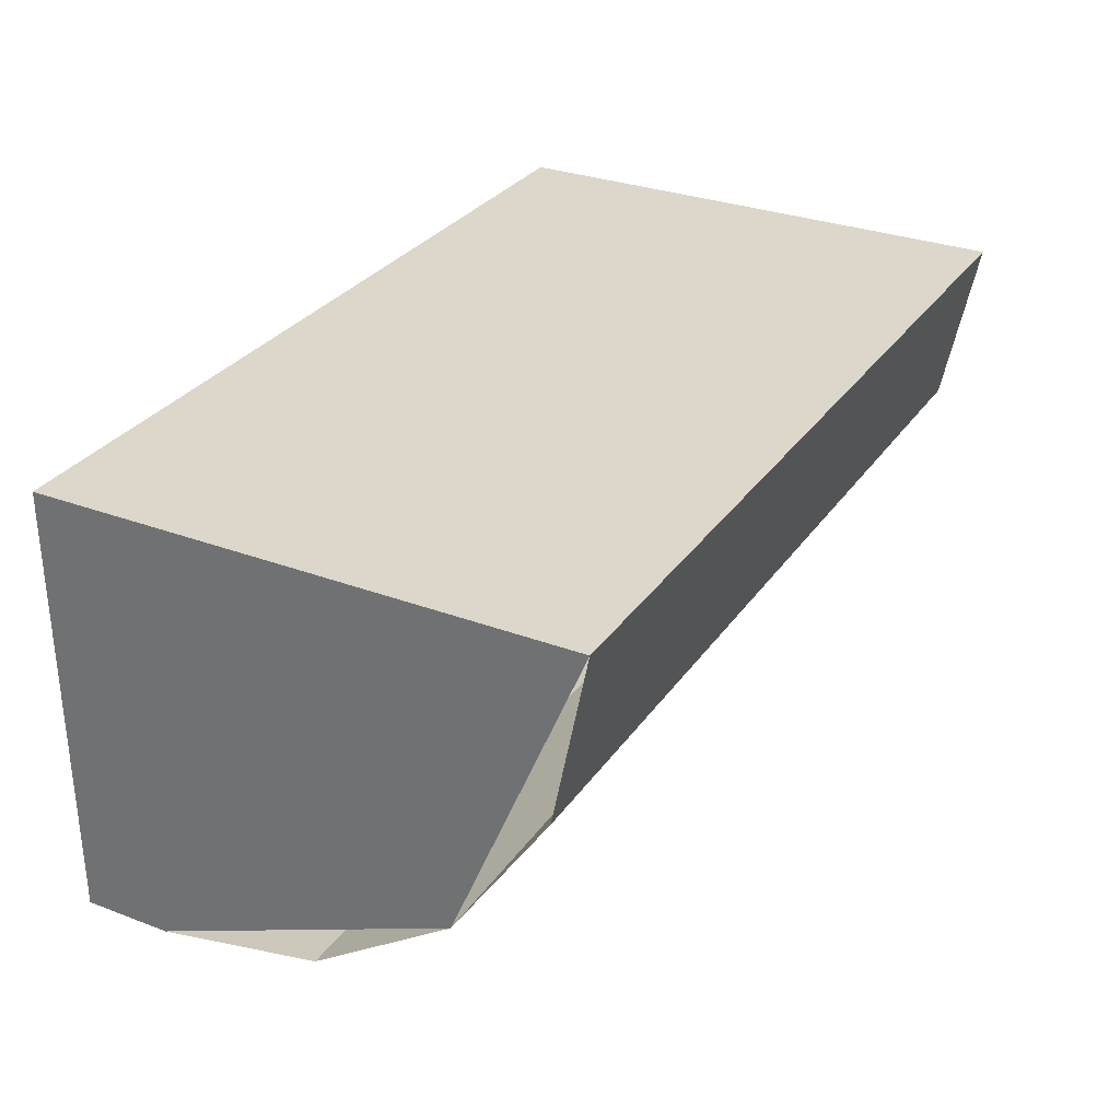
<metadata>
{"format":"obj","ext":"obj","renderer":"f3d","projection":"perspective","resolution":1024,"background":"white","views":[{"elev":30.5,"azim":-61.5,"up":"+Z"}]}
</metadata>
<code>
v 0.8 0.9 -0.3
v 0.8 0.4757 -0.1243
v 0.8 0.3 0.3
v -0.8 0.9 -0.3
v -0.8 0.4757 -0.1243
v -0.8 0.3 0.3
v 0.8 0.4757 -0.1243
v 0.8 0.9 -0.3
v -0.8 0.9 -0.3
v -0.8 0.4757 -0.1243
v 0.8 0.3 0.3
v 0.8 0.4757 -0.1243
v -0.8 0.4757 -0.1243
v -0.8 0.3 0.3
v 0.325 1.2 -0.3
v 0.175 1.2 -0.3
v 0.175 1.2 -0.25
v 0.325 1.2 -0.25
v 0.325 1.2 -0.3
v 0.325 1.2 -0.25
v 0.325 0.65 -0.25
v 0.325 0.65 -0.3
v 0.175 1.2 -0.25
v 0.175 1.2 -0.3
v 0.175 0.65 -0.3
v 0.175 0.65 -0.25
v 0.175 1.2 -0.25
v 0.25 1.2 -0.175
v 0.325 1.2 -0.25
v 0.25 1.2 -0.175
v 0.175 1.2 -0.25
v 0.175 0.55 -0.25
v 0.25 0.55 -0.175
v 0.25 1.2 -0.175
v 0.25 0.55 -0.175
v 0.325 0.55 -0.25
v 0.325 1.2 -0.25
v -0.175 0.9 -0.3
v 0.175 0.9 -0.3
v 0.175 1.2 -0.3
v -0.175 1.2 -0.3
v -0.175 1.2 -0.3
v -0.325 1.2 -0.3
v -0.325 1.2 -0.25
v -0.175 1.2 -0.25
v -0.175 1.2 -0.3
v -0.175 1.2 -0.25
v -0.175 0.65 -0.25
v -0.175 0.65 -0.3
v -0.325 1.2 -0.25
v -0.325 1.2 -0.3
v -0.325 0.65 -0.3
v -0.325 0.65 -0.25
v -0.325 1.2 -0.25
v -0.25 1.2 -0.175
v -0.175 1.2 -0.25
v -0.25 1.2 -0.175
v -0.325 1.2 -0.25
v -0.325 0.55 -0.25
v -0.25 0.55 -0.175
v -0.25 1.2 -0.175
v -0.25 0.55 -0.175
v -0.175 0.55 -0.25
v -0.175 1.2 -0.25
v -0.325 1.2 0.3
v -0.175 1.2 0.3
v -0.175 1.2 0.25
v -0.325 1.2 0.25
v -0.325 1.2 0.3
v -0.325 1.2 0.25
v -0.325 0.3 0.25
v -0.325 0.3 0.3
v -0.175 1.2 0.25
v -0.175 1.2 0.3
v -0.175 0.3 0.3
v -0.175 0.3 0.25
v -0.175 1.2 0.25
v -0.25 1.2 0.175
v -0.325 1.2 0.25
v -0.25 1.2 0.175
v -0.175 1.2 0.25
v -0.175 0.3 0.25
v -0.25 0.3 0.175
v -0.25 1.2 0.175
v -0.25 0.3 0.175
v -0.325 0.3 0.25
v -0.325 1.2 0.25
v -0.175 0.3 0.3
v -0.175 1.2 0.3
v 0.175 1.2 0.3
v 0.175 0.3 0.3
v 0.175 1.2 0.3
v 0.325 1.2 0.3
v 0.325 1.2 0.25
v 0.175 1.2 0.25
v 0.175 1.2 0.3
v 0.175 1.2 0.25
v 0.175 0.3 0.25
v 0.175 0.3 0.3
v 0.325 1.2 0.25
v 0.325 1.2 0.3
v 0.325 0.3 0.3
v 0.325 0.3 0.25
v 0.325 1.2 0.25
v 0.25 1.2 0.175
v 0.175 1.2 0.25
v 0.25 1.2 0.175
v 0.325 1.2 0.25
v 0.325 0.3 0.25
v 0.25 0.3 0.175
v 0.25 1.2 0.175
v 0.25 0.3 0.175
v 0.175 0.3 0.25
v 0.175 1.2 0.25
v 0.8 0.3 0.3
v 0.8 1.2 0.3
v 0.8 1.2 -0.3
v 0.8 0.9 -0.3
v 0.8 0.3 0.3
v 0.325 0.3 0.3
v 0.325 1.2 0.3
v 0.8 1.2 0.3
v 0.325 1.2 -0.3
v 0.325 0.9 -0.3
v 0.8 0.9 -0.3
v 0.8 1.2 -0.3
v -0.8 0.9 -0.3
v -0.8 1.2 -0.3
v -0.8 1.2 0.3
v -0.8 0.3 0.3
v -0.8 0.9 -0.3
v -0.325 0.9 -0.3
v -0.325 1.2 -0.3
v -0.8 1.2 -0.3
v -0.8 1.2 0.3
v -0.325 1.2 0.3
v -0.325 0.3 0.3
v -0.8 0.3 0.3
v 1 1.2 0.5
v 0.8 1.2 0.3
v 0.325 1.2 0.3
v 1 1.2 0.5
v 0.325 1.2 0.3
v 0.175 1.2 0.3
v 1 1.2 0.5
v 0.175 1.2 0.3
v -0.175 1.2 0.3
v -1 1.2 0.5
v -0.175 1.2 0.3
v -0.325 1.2 0.3
v -1 1.2 0.5
v -0.325 1.2 0.3
v -0.8 1.2 0.3
v -1 1.2 0.5
v -1 1.2 0.5
v -0.8 1.2 0.3
v -0.8 1.2 -0.3
v -1 1.2 -0.5
v -1 1.2 -0.5
v -0.8 1.2 -0.3
v -0.325 1.2 -0.3
v -1 1.2 -0.5
v -0.325 1.2 -0.3
v -0.175 1.2 -0.3
v -1 1.2 -0.5
v -0.175 1.2 -0.3
v 0.175 1.2 -0.3
v 1 1.2 -0.5
v 0.175 1.2 -0.3
v 0.325 1.2 -0.3
v 1 1.2 -0.5
v 0.325 1.2 -0.3
v 0.8 1.2 -0.3
v 1 1.2 -0.5
v 1 1.2 -0.5
v 0.8 1.2 -0.3
v 0.8 1.2 0.3
v 1 1.2 0.5
v 1 1 -0.5
v 1 0.2929 -0.2071
v 1 0 0.5
v -1 1 -0.5
v -1 0.2929 -0.2071
v -1 0 0.5
v 1 0 0.5
v 1 1.2 0.5
v -1 1.2 0.5
v -1 0 0.5
v -1 1.2 0.5
v -1 1.2 -0.5
v -1 1 -0.5
v -1 0 0.5
v 1 1.2 -0.5
v 1 1.2 0.5
v 1 0 0.5
v 1 1 -0.5
v 0.7926 0.0429 0.2843
v 0.7885 0.0761 0.1173
v 0.9139 0.0761 0.1173
v 0.8708 0.0426 0.2858
v -0.0389 0.788 -0.4578
v -0.00295 1 -0.5
v 0.04715 1 -0.5
v 0.0639 0.8107 -0.4623
v -0.0761 0.4538 -0.3146
v -0.05775 0.6173 -0.4239
v 0.0802 0.6173 -0.4239
v 0.0838 0.4563 -0.3164
v 0.03835 1.06 -0.5
v 0.04715 1 -0.5
v -0.00295 1 -0.5
v 0.00705 1.058 -0.5
v 0.0899 0.1918 -0.05595
v -0.083 0.1919 -0.05595
v -0.0862 0.2929 -0.2071
v 0.0879 0.2929 -0.2071
v 0.2863 0.6173 -0.4239
v 0.2971 0.7365 -0.4476
v 0.3328 0.8942 -0.479
v 0.3743 0.733 -0.4469
v 0.2863 0.6173 -0.4239
v 0.3743 0.733 -0.4469
v 0.3941 0.6173 -0.4239
v 0.4299 0.4578 -0.3173
v 0.2943 0.4594 -0.3184
v 0.2863 0.6173 -0.4239
v 0.3941 0.6173 -0.4239
v 0.4992 0.1878 -0.04975
v 0.3459 0.1742 -0.02955
v 0.3127 0.2929 -0.2071
v 0.467 0.2929 -0.2071
v 0.6885 0.8493 -0.4701
v 0.7412 1 -0.5
v 0.8028 1 -0.5
v 0.8 0.8269 -0.4656
v 0.8388 0.4864 -0.3364
v 0.6739 0.4671 -0.3235
v 0.6628 0.6173 -0.4239
v 0.8076 0.6173 -0.4239
v 0.8011 1.083 -0.5
v 0.8028 1 -0.5
v 0.7412 1 -0.5
v 0.7654 1.077 -0.5
v 0.9352 0.1702 -0.02355
v 0.7672 0.1794 -0.0372
v 0.7286 0.2929 -0.2071
v 0.9093 0.2929 -0.2071
v -0.9237 0.0761 0.1173
v -0.786 0.0761 0.1173
v -0.7902 0.0315 0.3417
v -0.8629 0.0318 0.3401
v -0.786 0.0761 0.1173
v -0.9237 0.0761 0.1173
v -0.9351 0.1895 -0.05245
v -0.771 0.1865 -0.0478
v 0.4992 0.1878 -0.04975
v 0.4892 0.0761 0.1173
v 0.3639 0.0761 0.1173
v 0.3459 0.1742 -0.02955
v -0.06325 0.0761 0.1173
v 0.07865 0.0761 0.1173
v 0.05695 0.03265 0.3358
v -0.01065 0.0319 0.3395
v 0.07865 0.0761 0.1173
v -0.06325 0.0761 0.1173
v -0.083 0.1919 -0.05595
v 0.0899 0.1918 -0.05595
v 0.442 0.0344 0.3271
v 0.4046 0.0196 0.4016
v 0.3661 0.01925 0.4033
v 0.3656 0.03205 0.3388
v 0.9139 0.0761 0.1173
v 0.7885 0.0761 0.1173
v 0.7672 0.1794 -0.0372
v 0.9352 0.1702 -0.02355
v -0.4086 0.019 0.4045
v -0.3688 0.01855 0.4067
v -0.3831 0.01265 0.4364
v 0.007 0.01835 0.4076
v 0.0442 0.01845 0.4073
v 0.0269 0.01555 0.4219
v 0.3661 0.01925 0.4033
v 0.4046 0.0196 0.4016
v 0.387 0.01535 0.4229
v 0.7883 0.02135 0.3926
v 0.826 0.0225 0.387
v 0.8064 0.01855 0.4067
v -0.7902 0.0315 0.3417
v -0.8197 0.01655 0.4168
v -0.8629 0.0318 0.3401
v 0.8011 1.083 -0.5
v 0.7654 1.077 -0.5
v 0.7851 1.105 -0.5
v -0.7632 1.062 -0.5
v -0.8042 1.063 -0.5
v -0.7861 1.095 -0.5
v 0.03835 1.06 -0.5
v 0.00705 1.058 -0.5
v 0.0223 1.087 -0.5
v -0.2923 0.7356 -0.4475
v -0.3781 0.7176 -0.4439
v -0.3341 0.8924 -0.4786
v 0.4892 0.0761 0.1173
v 0.483 0.0666 0.1651
v 0.3639 0.0761 0.1173
v 0.3656 0.03205 0.3388
v 0.3639 0.0761 0.1173
v 0.483 0.0666 0.1651
v 0.442 0.0344 0.3271
v -0.3682 0.0325 0.3367
v -0.4391 0.0333 0.3325
v -0.4929 0.0761 0.1173
v -0.3663 0.0761 0.1173
v -0.8006 1 -0.5
v -0.7417 1 -0.5
v -0.6789 0.7199 -0.4443
v -0.8157 0.7845 -0.4572
v -0.6645 0.6173 -0.4239
v -0.6801 0.4587 -0.3179
v -0.8438 0.4578 -0.3174
v -0.8126 0.6173 -0.4239
v -0.7417 1 -0.5
v -0.8006 1 -0.5
v -0.8042 1.063 -0.5
v -0.7632 1.062 -0.5
v -0.7281 0.2929 -0.2071
v -0.771 0.1865 -0.0478
v -0.9351 0.1895 -0.05245
v -0.9066 0.2929 -0.2071
v -0.3946 0.6173 -0.4239
v -0.3781 0.7176 -0.4439
v -0.2923 0.7356 -0.4475
v -0.2852 0.6173 -0.4239
v -0.2852 0.6173 -0.4239
v -0.2873 0.4566 -0.3165
v -0.4275 0.459 -0.318
v -0.3946 0.6173 -0.4239
v -0.3089 0.2929 -0.2071
v -0.3444 0.1903 -0.05365
v -0.4944 0.1852 -0.046
v -0.4672 0.2929 -0.2071
v -0.4929 0.0761 0.1173
v -0.4944 0.1852 -0.046
v -0.3444 0.1903 -0.05365
v -0.3663 0.0761 0.1173
v -0.4391 0.0333 0.3325
v -0.3682 0.0325 0.3367
v -0.3688 0.01855 0.4067
v -0.4086 0.019 0.4045
v -0.01065 0.0319 0.3395
v 0.05695 0.03265 0.3358
v 0.0442 0.01845 0.4073
v 0.007 0.01835 0.4076
v 0.7883 0.02135 0.3926
v 0.7926 0.0429 0.2843
v 0.8708 0.0426 0.2858
v 0.826 0.0225 0.387
v -0.7948 0.01375 0.4309
v -0.8197 0.01655 0.4168
v -0.7902 0.0315 0.3417
v -0.7903 0.01725 0.4133
v -0.9066 0.2929 -0.2071
v -0.8438 0.4578 -0.3174
v -0.6801 0.4587 -0.3179
v -0.7281 0.2929 -0.2071
v -0.4672 0.2929 -0.2071
v -0.4275 0.459 -0.318
v -0.2873 0.4566 -0.3165
v -0.3089 0.2929 -0.2071
v -0.0862 0.2929 -0.2071
v -0.0761 0.4538 -0.3146
v 0.0838 0.4563 -0.3164
v 0.0879 0.2929 -0.2071
v 0.2943 0.4594 -0.3184
v 0.4299 0.4578 -0.3173
v 0.467 0.2929 -0.2071
v 0.3127 0.2929 -0.2071
v 0.6739 0.4671 -0.3235
v 0.8388 0.4864 -0.3364
v 0.9093 0.2929 -0.2071
v 0.7286 0.2929 -0.2071
v -0.8157 0.7845 -0.4572
v -0.6789 0.7199 -0.4443
v -0.6645 0.6173 -0.4239
v -0.8126 0.6173 -0.4239
v -0.05775 0.6173 -0.4239
v -0.0389 0.788 -0.4578
v 0.0639 0.8107 -0.4623
v 0.0802 0.6173 -0.4239
v 0.6885 0.8493 -0.4701
v 0.8 0.8269 -0.4656
v 0.8076 0.6173 -0.4239
v 0.6628 0.6173 -0.4239
v 1 1 -0.5
v 0.8 0.8269 -0.4656
v 0.8028 1 -0.5
v 1 0.6173 -0.4239
v 0.8388 0.4864 -0.3364
v 0.8076 0.6173 -0.4239
v -0.8006 1 -0.5
v -0.8157 0.7845 -0.4572
v -1 1 -0.5
v -0.8126 0.6173 -0.4239
v -0.8438 0.4578 -0.3174
v -1 0.6173 -0.4239
v -0.9066 0.2929 -0.2071
v -0.9351 0.1895 -0.05245
v -1 0.2929 -0.2071
v -0.6801 0.4587 -0.3179
v -0.6645 0.6173 -0.4239
v -0.3946 0.6173 -0.4239
v -0.4275 0.459 -0.318
v -0.771 0.1865 -0.0478
v -0.7281 0.2929 -0.2071
v -0.4672 0.2929 -0.2071
v -0.4944 0.1852 -0.046
v -0.00295 1 -0.5
v -0.3341 0.8924 -0.4786
v -0.7417 1 -0.5
v -0.2873 0.4566 -0.3165
v -0.2852 0.6173 -0.4239
v -0.05775 0.6173 -0.4239
v -0.0761 0.4538 -0.3146
v -0.3444 0.1903 -0.05365
v -0.3089 0.2929 -0.2071
v -0.0862 0.2929 -0.2071
v -0.083 0.1919 -0.05595
v 0.2943 0.4594 -0.3184
v 0.0838 0.4563 -0.3164
v 0.0802 0.6173 -0.4239
v 0.2863 0.6173 -0.4239
v 0.3459 0.1742 -0.02955
v 0.0899 0.1918 -0.05595
v 0.0879 0.2929 -0.2071
v 0.3127 0.2929 -0.2071
v 0.05695 0.03265 0.3358
v 0.07865 0.0761 0.1173
v 0.3639 0.0761 0.1173
v 0.3656 0.03205 0.3388
v 0.7412 1 -0.5
v 0.3328 0.8942 -0.479
v 0.04715 1 -0.5
v 0.6739 0.4671 -0.3235
v 0.4299 0.4578 -0.3173
v 0.3941 0.6173 -0.4239
v 0.6628 0.6173 -0.4239
v 0.7672 0.1794 -0.0372
v 0.4992 0.1878 -0.04975
v 0.467 0.2929 -0.2071
v 0.7286 0.2929 -0.2071
v -0.786 0.0761 0.1173
v -0.4929 0.0761 0.1173
v -0.4391 0.0333 0.3325
v -0.7902 0.0315 0.3417
v -1 0 0.5
v -1 0.0761 0.1173
v -0.9237 0.0761 0.1173
v -0.8629 0.0318 0.3401
v 0.9352 0.1702 -0.02355
v 1 0.0761 0.1173
v 0.9139 0.0761 0.1173
v -0.9237 0.0761 0.1173
v -1 0.0761 0.1173
v -1 0.2929 -0.2071
v -0.9351 0.1895 -0.05245
v 0.7926 0.0429 0.2843
v 0.483 0.0666 0.1651
v 0.4892 0.0761 0.1173
v 0.7885 0.0761 0.1173
v -0.4944 0.1852 -0.046
v -0.4929 0.0761 0.1173
v -0.786 0.0761 0.1173
v -0.771 0.1865 -0.0478
v -0.083 0.1919 -0.05595
v -0.06325 0.0761 0.1173
v -0.3663 0.0761 0.1173
v -0.3444 0.1903 -0.05365
v -0.8197 0.01655 0.4168
v -1 0 0.5
v -0.8629 0.0318 0.3401
v -0.7948 0.01375 0.4309
v -1 0 0.5
v -0.8197 0.01655 0.4168
v 0.7885 0.0761 0.1173
v 0.4892 0.0761 0.1173
v 0.4992 0.1878 -0.04975
v 0.7672 0.1794 -0.0372
v 0.9139 0.0761 0.1173
v 1 0.0761 0.1173
v 1 0 0.5
v 0.8708 0.0426 0.2858
v 0.826 0.0225 0.387
v 1 0 0.5
v 0.8064 0.01855 0.4067
v 0.0269 0.01555 0.4219
v 0.387 0.01535 0.4229
v 1 0 0.5
v 0.4046 0.0196 0.4016
v 0.7883 0.02135 0.3926
v 0.8064 0.01855 0.4067
v 0.387 0.01535 0.4229
v 0.0269 0.01555 0.4219
v 0.0442 0.01845 0.4073
v 0.3661 0.01925 0.4033
v 0.387 0.01535 0.4229
v -0.3688 0.01855 0.4067
v 0.007 0.01835 0.4076
v 0.0269 0.01555 0.4219
v -0.3831 0.01265 0.4364
v 1 0 0.5
v 0.826 0.0225 0.387
v 0.8708 0.0426 0.2858
v -1 1 -0.5
v -0.8042 1.063 -0.5
v -0.8006 1 -0.5
v -0.00295 1 -0.5
v -0.7417 1 -0.5
v -0.7632 1.062 -0.5
v 0.00705 1.058 -0.5
v 0.03835 1.06 -0.5
v 0.7412 1 -0.5
v 0.04715 1 -0.5
v 0.8011 1.083 -0.5
v 1 1 -0.5
v 0.8028 1 -0.5
v 0.7654 1.077 -0.5
v 0.0223 1.087 -0.5
v 0.7851 1.105 -0.5
v 0.7851 1.105 -0.5
v 0.0223 1.087 -0.5
v -1 1.2 -0.5
v 1 1.2 -0.5
v -0.7861 1.095 -0.5
v -0.8042 1.063 -0.5
v -1 1 -0.5
v -1 1.2 -0.5
v 0.00705 1.058 -0.5
v -0.7632 1.062 -0.5
v -0.7861 1.095 -0.5
v 0.0223 1.087 -0.5
v 1 0.6173 -0.4239
v 1 0.2929 -0.2071
v 0.9093 0.2929 -0.2071
v 0.8388 0.4864 -0.3364
v -0.9066 0.2929 -0.2071
v -1 0.2929 -0.2071
v -1 0.6173 -0.4239
v -0.8438 0.4578 -0.3174
v -0.4275 0.459 -0.318
v -0.4672 0.2929 -0.2071
v -0.7281 0.2929 -0.2071
v -0.6801 0.4587 -0.3179
v -0.0761 0.4538 -0.3146
v -0.0862 0.2929 -0.2071
v -0.3089 0.2929 -0.2071
v -0.2873 0.4566 -0.3165
v 0.3127 0.2929 -0.2071
v 0.0879 0.2929 -0.2071
v 0.0838 0.4563 -0.3164
v 0.2943 0.4594 -0.3184
v 0.7286 0.2929 -0.2071
v 0.467 0.2929 -0.2071
v 0.4299 0.4578 -0.3173
v 0.6739 0.4671 -0.3235
v 0.2863 0.6173 -0.4239
v 0.0802 0.6173 -0.4239
v 0.0639 0.8107 -0.4623
v 0.2971 0.7365 -0.4476
v 0.6885 0.8493 -0.4701
v 0.6628 0.6173 -0.4239
v 0.3941 0.6173 -0.4239
v 0.3743 0.733 -0.4469
v 1 1 -0.5
v 1 0.6173 -0.4239
v 0.8076 0.6173 -0.4239
v 0.8 0.8269 -0.4656
v -0.8126 0.6173 -0.4239
v -1 0.6173 -0.4239
v -1 1 -0.5
v -0.8157 0.7845 -0.4572
v -0.3781 0.7176 -0.4439
v -0.3946 0.6173 -0.4239
v -0.6645 0.6173 -0.4239
v -0.6789 0.7199 -0.4443
v -0.0389 0.788 -0.4578
v -0.05775 0.6173 -0.4239
v -0.2852 0.6173 -0.4239
v -0.2923 0.7356 -0.4475
v -0.3781 0.7176 -0.4439
v -0.6789 0.7199 -0.4443
v -0.7417 1 -0.5
v -0.3341 0.8924 -0.4786
v 0.7851 1.105 -0.5
v 1 1.2 -0.5
v 1 1 -0.5
v 0.8011 1.083 -0.5
v -0.01065 0.0319 0.3395
v -0.3682 0.0325 0.3367
v -0.3663 0.0761 0.1173
v -0.06325 0.0761 0.1173
v 0.9093 0.2929 -0.2071
v 1 0.2929 -0.2071
v 1 0.0761 0.1173
v 0.9352 0.1702 -0.02355
v 0.7883 0.02135 0.3926
v 0.442 0.0344 0.3271
v 0.483 0.0666 0.1651
v 0.7926 0.0429 0.2843
v -0.4391 0.0333 0.3325
v -0.4086 0.019 0.4045
v -0.7948 0.01375 0.4309
v -0.7903 0.01725 0.4133
v 0.0899 0.1918 -0.05595
v 0.3459 0.1742 -0.02955
v 0.3639 0.0761 0.1173
v 0.07865 0.0761 0.1173
v 0.7883 0.02135 0.3926
v 0.4046 0.0196 0.4016
v 0.442 0.0344 0.3271
v 0.3656 0.03205 0.3388
v 0.3661 0.01925 0.4033
v 0.0442 0.01845 0.4073
v 0.05695 0.03265 0.3358
v 0.007 0.01835 0.4076
v -0.3688 0.01855 0.4067
v -0.3682 0.0325 0.3367
v -0.01065 0.0319 0.3395
v -0.7903 0.01725 0.4133
v -0.7902 0.0315 0.3417
v -0.4391 0.0333 0.3325
v 0.387 0.01535 0.4229
v 0.8064 0.01855 0.4067
v 1 0 0.5
v -0.4086 0.019 0.4045
v -0.3831 0.01265 0.4364
v -1 0 0.5
v -0.7948 0.01375 0.4309
v -1 0 0.5
v -0.3831 0.01265 0.4364
v 0.0269 0.01555 0.4219
v 1 0 0.5
v 0.7412 1 -0.5
v 0.03835 1.06 -0.5
v 0.0223 1.087 -0.5
v 0.7654 1.077 -0.5
v 0.0223 1.087 -0.5
v -0.7861 1.095 -0.5
v -1 1.2 -0.5
v -0.2923 0.7356 -0.4475
v -0.3341 0.8924 -0.4786
v -0.00295 1 -0.5
v -0.0389 0.788 -0.4578
v 0.04715 1 -0.5
v 0.3328 0.8942 -0.479
v 0.2971 0.7365 -0.4476
v 0.0639 0.8107 -0.4623
v 0.3743 0.733 -0.4469
v 0.3328 0.8942 -0.479
v 0.7412 1 -0.5
v 0.6885 0.8493 -0.4701
g mesh2574274
f 1 2 3
g mesh2574276
f 4 6 5
g mesh2574280
f 7 8 9
f 9 10 7
f 11 12 13
f 13 14 11
g mesh2574285
f 15 16 17
f 17 18 15
g mesh2574286
f 19 20 21
f 21 22 19
g mesh2574287
f 23 24 25
f 25 26 23
f 27 28 29
g mesh2574289
f 30 31 32
f 32 33 30
f 34 35 36
f 36 37 34
g mesh2574291
f 38 39 40
f 40 41 38
g mesh2574293
f 42 43 44
f 44 45 42
g mesh2574294
f 46 47 48
f 48 49 46
g mesh2574295
f 50 51 52
f 52 53 50
f 54 55 56
g mesh2574297
f 57 58 59
f 59 60 57
f 61 62 63
f 63 64 61
g mesh2574300
f 65 66 67
f 67 68 65
g mesh2574301
f 69 70 71
f 71 72 69
g mesh2574302
f 73 74 75
f 75 76 73
f 77 78 79
g mesh2574304
f 80 81 82
f 82 83 80
f 84 85 86
f 86 87 84
g mesh2574306
f 88 89 90
f 90 91 88
g mesh2574308
f 92 93 94
f 94 95 92
g mesh2574309
f 96 97 98
f 98 99 96
g mesh2574310
f 100 101 102
f 102 103 100
f 104 105 106
g mesh2574312
f 107 108 109
f 109 110 107
f 111 112 113
f 113 114 111
g mesh2574314
f 115 116 117
f 117 118 115
g mesh2574315
f 119 120 121
f 121 122 119
g mesh2574317
f 123 124 125
f 125 126 123
g mesh2574319
f 127 128 129
f 129 130 127
g mesh2574320
f 131 132 133
f 133 134 131
g mesh2574322
f 135 136 137
f 137 138 135
g mesh2574324
f 139 140 141
f 142 143 144
f 145 146 147
f 147 148 145
f 149 150 151
f 152 153 154
f 155 156 157
f 157 158 155
f 159 160 161
f 162 163 164
f 165 166 167
f 167 168 165
f 169 170 171
f 172 173 174
f 175 176 177
f 177 178 175
g mesh2574326
f 179 181 180
g mesh2574328
f 182 183 184
g mesh2574330
f 185 186 187
f 187 188 185
f 189 190 191
f 191 192 189
f 193 194 195
f 195 196 193
g mesh2574335
f 197 198 199
f 199 200 197
f 201 202 203
f 203 204 201
f 205 206 207
f 207 208 205
f 209 210 211
f 211 212 209
f 213 214 215
f 215 216 213
f 217 218 219
f 219 220 217
f 221 222 223
f 224 225 226
f 226 227 224
f 228 229 230
f 230 231 228
f 232 233 234
f 234 235 232
f 236 237 238
f 238 239 236
f 240 241 242
f 242 243 240
f 244 245 246
f 246 247 244
f 248 249 250
f 250 251 248
f 252 253 254
f 254 255 252
f 256 257 258
f 258 259 256
f 260 261 262
f 262 263 260
f 264 265 266
f 266 267 264
f 268 269 270
f 270 271 268
f 272 273 274
f 274 275 272
f 276 277 278
f 279 280 281
f 282 283 284
f 285 286 287
f 288 289 290
f 291 292 293
f 294 295 296
f 297 298 299
f 300 301 302
f 303 304 305
f 306 307 308
f 308 309 306
f 310 311 312
f 312 313 310
f 314 315 316
f 316 317 314
f 318 319 320
f 320 321 318
f 322 323 324
f 324 325 322
f 326 327 328
f 328 329 326
f 330 331 332
f 332 333 330
f 334 335 336
f 336 337 334
f 338 339 340
f 340 341 338
f 342 343 344
f 344 345 342
f 346 347 348
f 348 349 346
f 350 351 352
f 352 353 350
f 354 355 356
f 356 357 354
f 358 359 360
f 360 361 358
f 362 363 364
f 364 365 362
f 366 367 368
f 368 369 366
f 370 371 372
f 372 373 370
f 374 375 376
f 376 377 374
f 378 379 380
f 380 381 378
f 382 383 384
f 384 385 382
f 386 387 388
f 388 389 386
f 390 391 392
f 392 393 390
g mesh2574336
f 394 395 396
f 397 398 399
f 400 401 402
f 403 404 405
f 406 407 408
f 409 410 411
f 411 412 409
f 413 414 415
f 415 416 413
f 417 418 419
f 420 421 422
f 422 423 420
f 424 425 426
f 426 427 424
f 428 429 430
f 430 431 428
f 432 433 434
f 434 435 432
f 436 437 438
f 438 439 436
f 440 441 442
f 443 444 445
f 445 446 443
f 447 448 449
f 449 450 447
f 451 452 453
f 453 454 451
f 455 456 457
f 457 458 455
f 459 460 461
f 462 463 464
f 464 465 462
f 466 467 468
f 468 469 466
f 470 471 472
f 472 473 470
f 474 475 476
f 476 477 474
f 478 479 480
f 481 482 483
f 484 485 486
f 486 487 484
f 488 489 490
f 490 491 488
f 492 493 494
f 495 496 497
f 498 499 500
f 500 501 498
f 502 503 504
f 504 505 502
f 506 507 508
f 508 509 506
f 510 511 512
f 513 514 515
f 516 517 518
f 518 519 516
f 520 521 522
f 523 524 525
f 526 527 528
f 529 530 531
f 531 532 529
f 533 534 535
f 535 536 533
f 537 538 539
f 539 540 537
f 541 542 543
f 543 544 541
f 545 546 547
f 547 548 545
f 549 550 551
f 551 552 549
f 553 554 555
f 555 556 553
f 557 558 559
f 559 560 557
f 561 562 563
f 563 564 561
f 565 566 567
f 567 568 565
f 569 570 571
f 571 572 569
f 573 574 575
f 575 576 573
f 577 578 579
f 579 580 577
f 581 582 583
f 583 584 581
f 585 586 587
f 587 588 585
f 589 590 591
f 591 592 589
f 593 594 595
f 595 596 593
f 597 598 599
f 599 600 597
f 601 602 603
f 603 604 601
f 605 606 607
f 607 608 605
f 609 610 611
f 611 612 609
f 613 614 615
f 615 616 613
f 617 618 619
f 620 621 622
f 622 623 620
f 624 625 626
f 626 627 624
f 628 629 630
f 631 632 633
f 634 635 636
f 636 637 634
f 638 639 640
f 640 641 638
f 642 643 644
f 644 645 642
f 646 647 648
f 649 650 651
f 651 652 649
f 653 654 655
f 655 656 653
f 657 658 659
f 659 660 657

</code>
